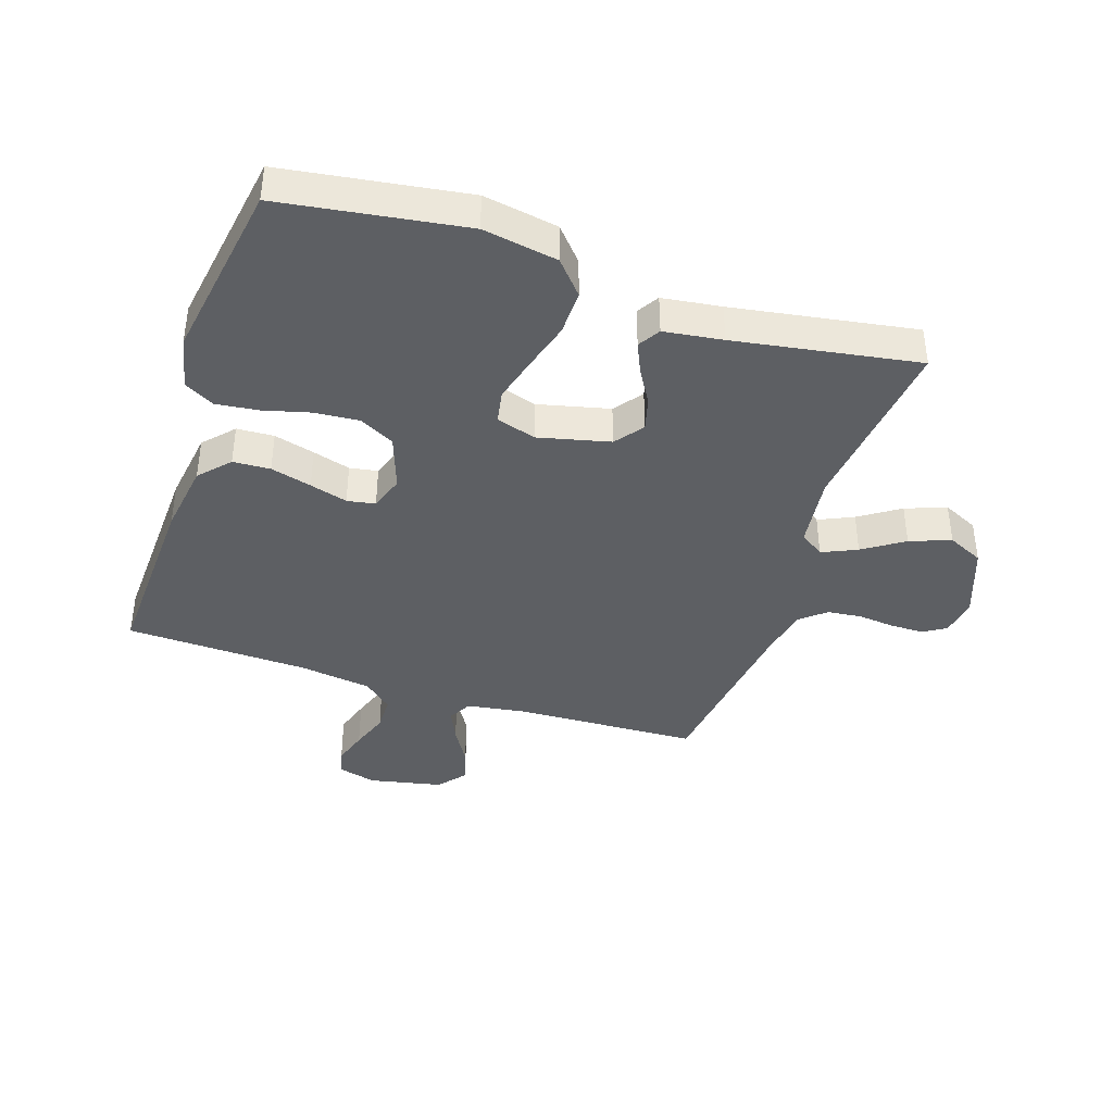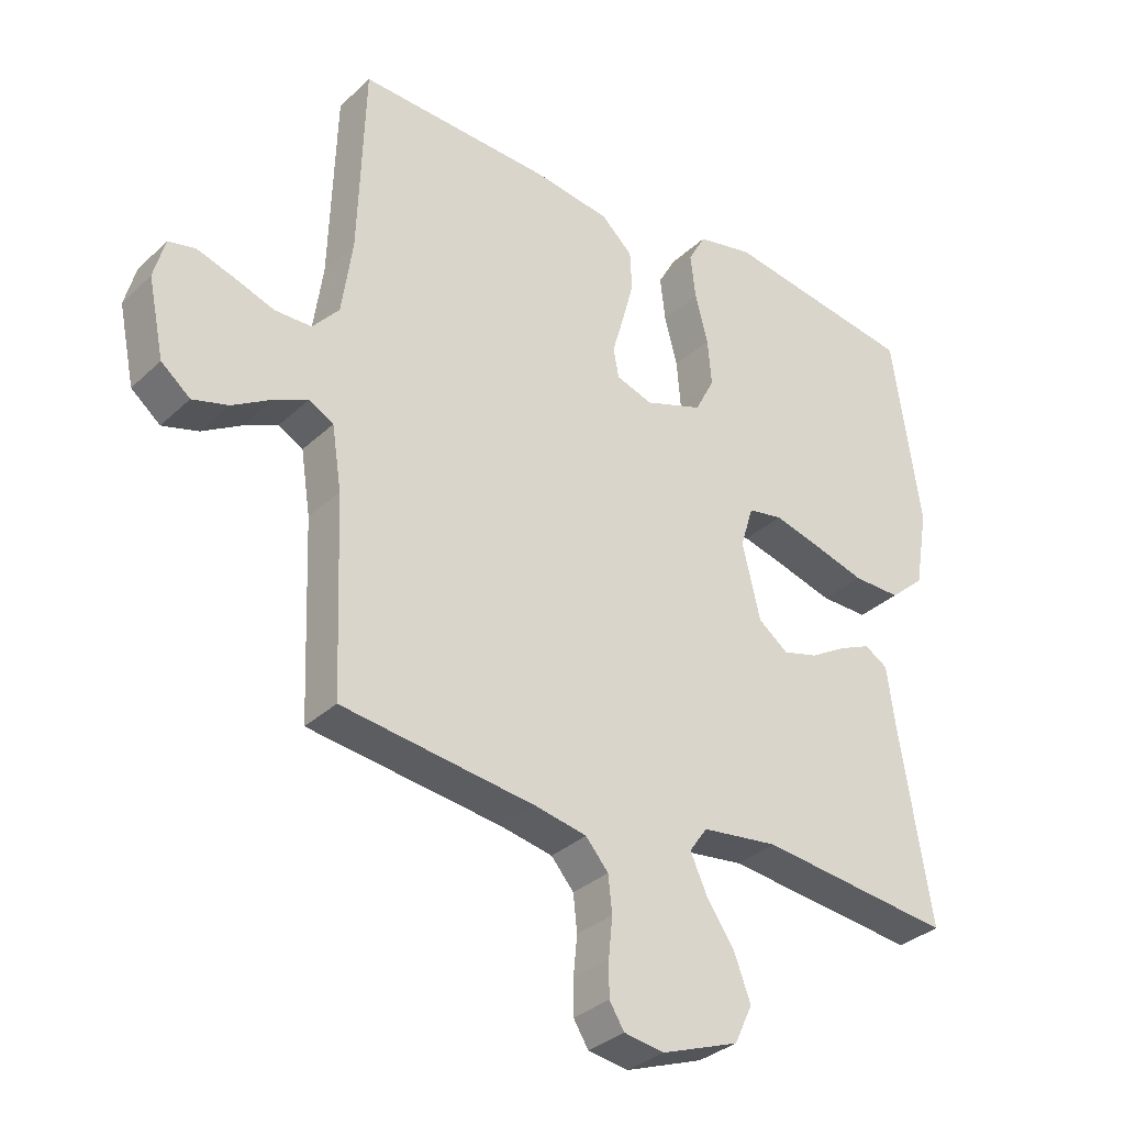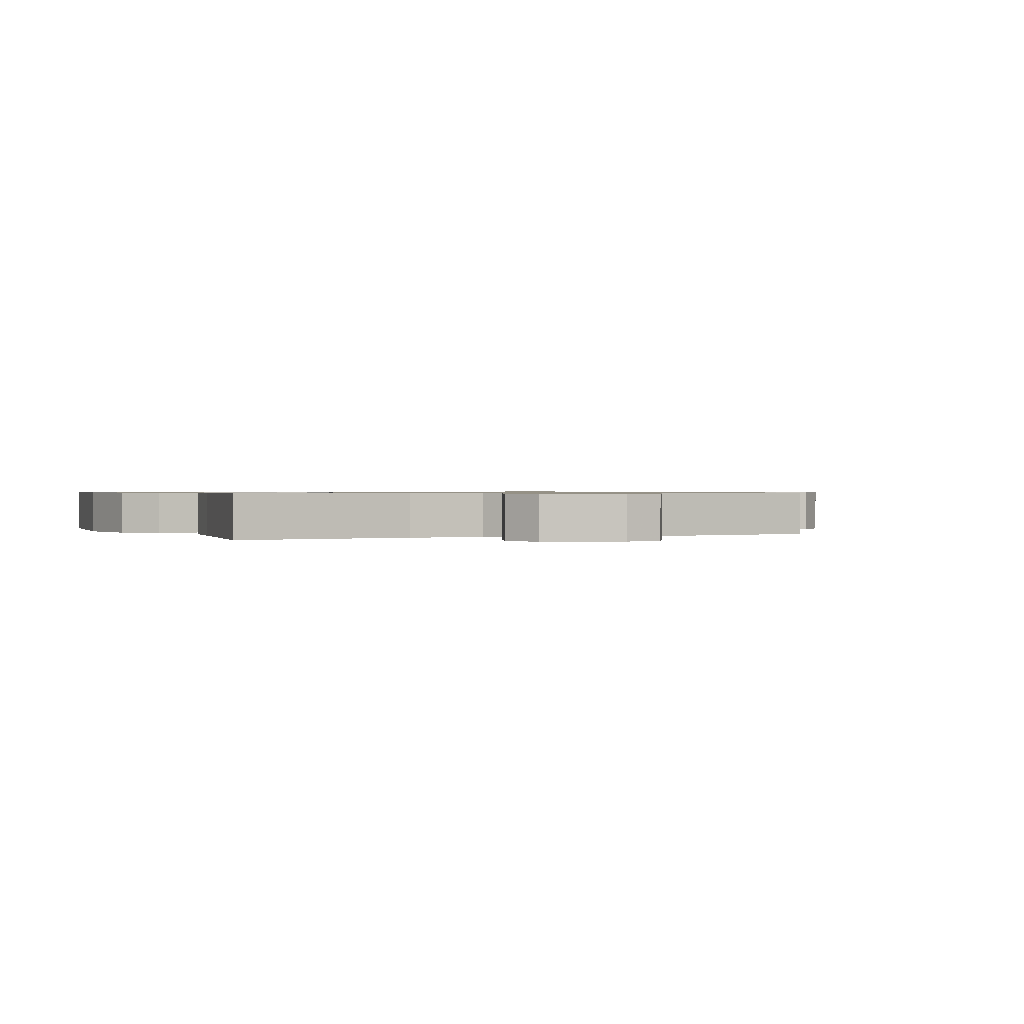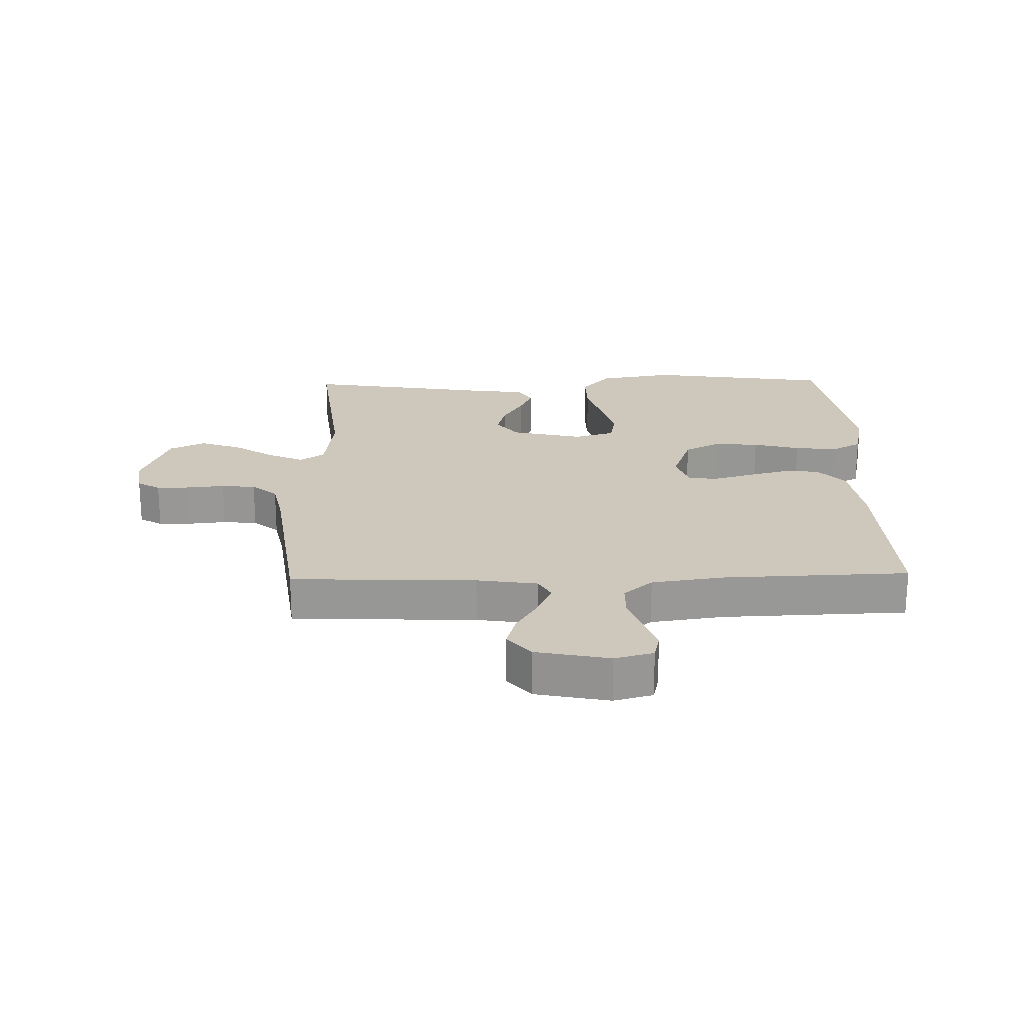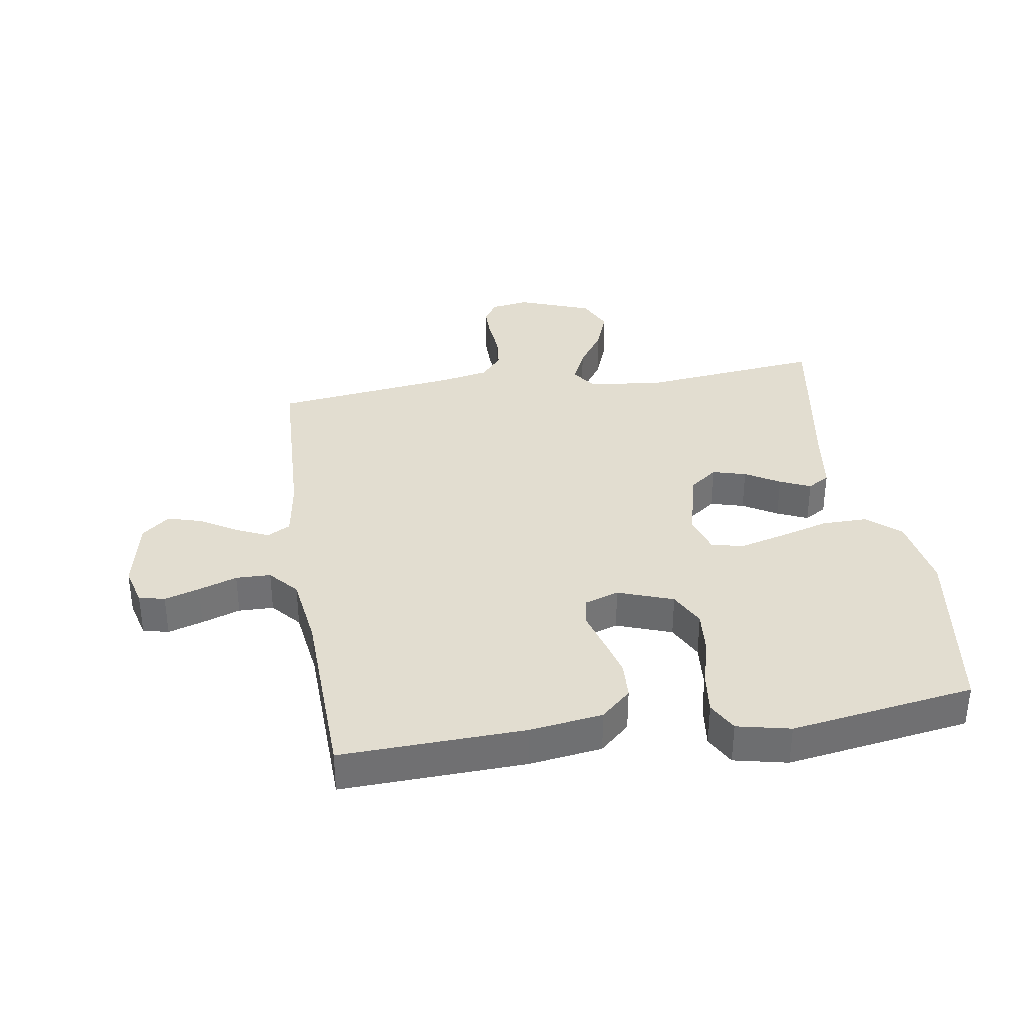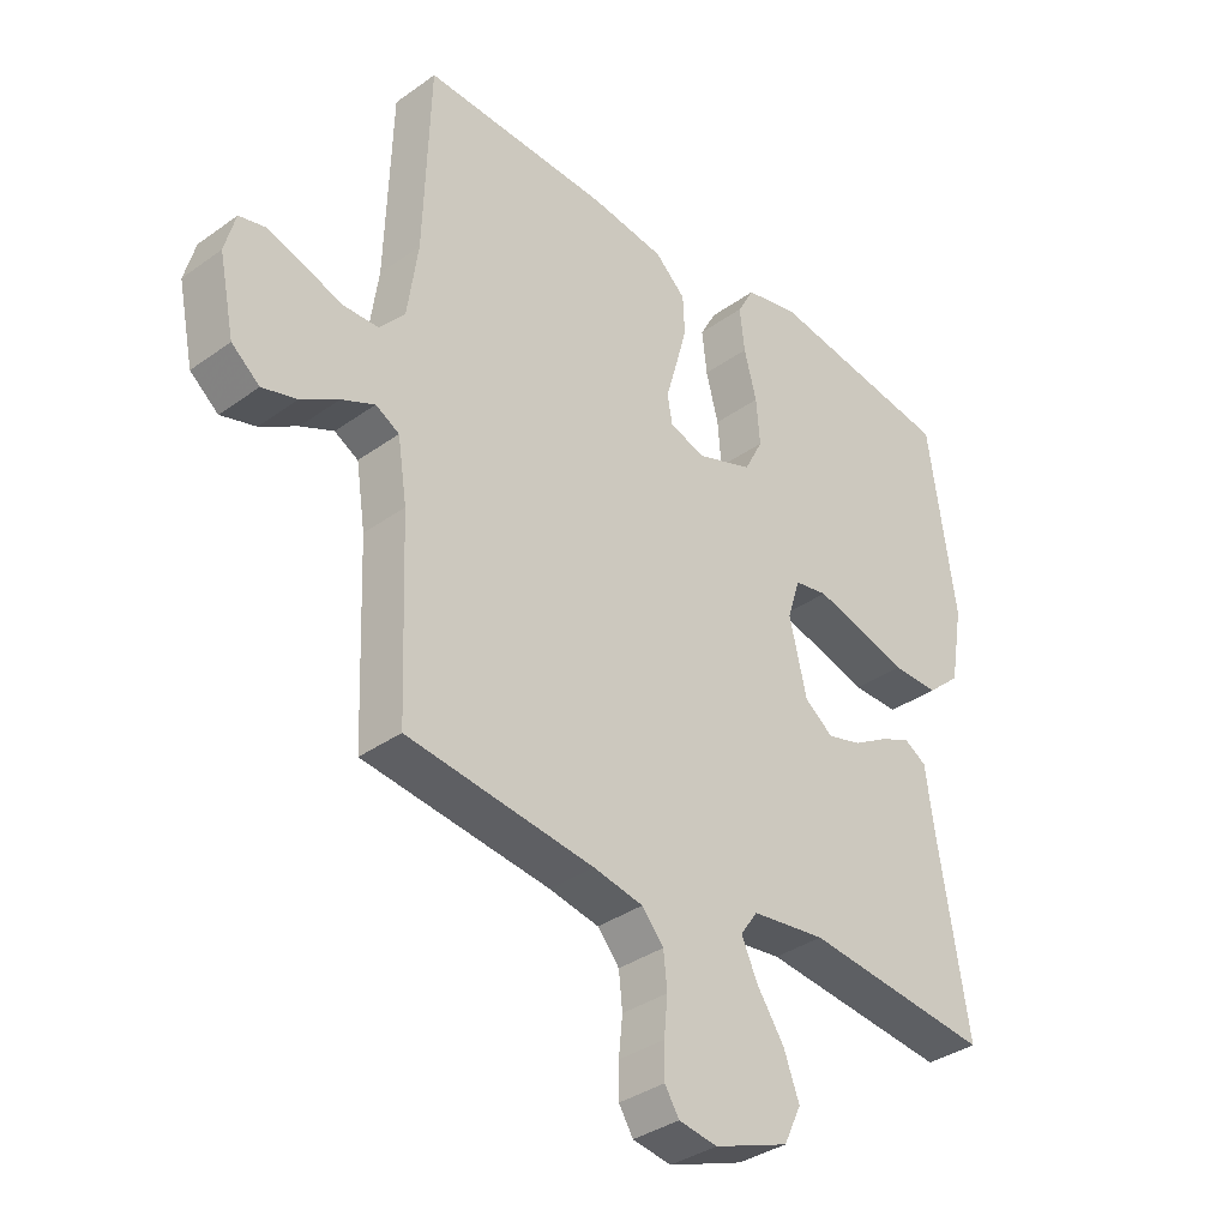
<metadata>
{"format":"obj","ext":"obj","renderer":"f3d","projection":"perspective","resolution":1024,"background":"white","views":[{"elev":-40.0,"azim":71.7,"up":"+Y"},{"elev":-32.9,"azim":-38.3,"up":"+Z"},{"elev":0.7,"azim":155.2,"up":"+Y"},{"elev":21.8,"azim":-91.4,"up":"+Y"},{"elev":35.4,"azim":-8.8,"up":"+Y"},{"elev":-35.5,"azim":-46.6,"up":"+Z"}]}
</metadata>
<code>
v 0.5 0.07 -0.5
v 0.2 0.07 -0.466
v 0.081 0.07 -0.481
v 0.053 0.07 -0.521
v 0.079 0.07 -0.578
v 0.123 0.07 -0.644
v 0.148 0.07 -0.711
v 0.12 0.07 -0.77
v 0 0.07 -0.814
v -0.062 0.07 -0.804
v -0.085 0.07 -0.767
v -0.085 0.07 -0.713
v -0.079 0.07 -0.652
v -0.085 0.07 -0.596
v -0.12 0.07 -0.555
v -0.2 0.07 -0.539
v -0.5 0.07 -0.5
v -0.512 0.07 -0.2
v -0.527 0.07 -0.102
v -0.565 0.07 -0.081
v -0.618 0.07 -0.105
v -0.678 0.07 -0.141
v -0.734 0.07 -0.157
v -0.779 0.07 -0.12
v -0.804 0.07 0
v -0.787 0.07 0.063
v -0.745 0.07 0.073
v -0.688 0.07 0.055
v -0.625 0.07 0.033
v -0.568 0.07 0.034
v -0.527 0.07 0.081
v -0.51 0.07 0.2
v -0.5 0.07 0.5
v -0.2 0.07 0.488
v -0.081 0.07 0.471
v -0.032 0.07 0.426
v -0.029 0.07 0.365
v -0.047 0.07 0.298
v -0.065 0.07 0.236
v -0.057 0.07 0.19
v 0 0.07 0.171
v 0.09 0.07 0.203
v 0.12 0.07 0.261
v 0.114 0.07 0.334
v 0.094 0.07 0.41
v 0.086 0.07 0.479
v 0.113 0.07 0.528
v 0.2 0.07 0.547
v 0.5 0.07 0.5
v 0.544 0.07 0.2
v 0.523 0.07 0.078
v 0.469 0.07 0.031
v 0.395 0.07 0.032
v 0.315 0.07 0.055
v 0.241 0.07 0.075
v 0.187 0.07 0.065
v 0.167 0.07 0
v 0.195 0.07 -0.117
v 0.241 0.07 -0.152
v 0.296 0.07 -0.137
v 0.352 0.07 -0.104
v 0.402 0.07 -0.082
v 0.438 0.07 -0.104
v 0.451 0.07 -0.2
v 0.5 0 -0.5
v 0.2 0 -0.466
v 0.081 0 -0.481
v 0.053 0 -0.521
v 0.079 0 -0.578
v 0.123 0 -0.644
v 0.148 0 -0.711
v 0.12 0 -0.77
v 0 0 -0.814
v -0.062 0 -0.804
v -0.085 0 -0.767
v -0.085 0 -0.713
v -0.079 0 -0.652
v -0.085 0 -0.596
v -0.12 0 -0.555
v -0.2 0 -0.539
v -0.5 0 -0.5
v -0.512 0 -0.2
v -0.527 0 -0.102
v -0.565 0 -0.081
v -0.618 0 -0.105
v -0.678 0 -0.141
v -0.734 0 -0.157
v -0.779 0 -0.12
v -0.804 0 0
v -0.787 0 0.063
v -0.745 0 0.073
v -0.688 0 0.055
v -0.625 0 0.033
v -0.568 0 0.034
v -0.527 0 0.081
v -0.51 0 0.2
v -0.5 0 0.5
v -0.2 0 0.488
v -0.081 0 0.471
v -0.032 0 0.426
v -0.029 0 0.365
v -0.047 0 0.298
v -0.065 0 0.236
v -0.057 0 0.19
v 0 0 0.171
v 0.09 0 0.203
v 0.12 0 0.261
v 0.114 0 0.334
v 0.094 0 0.41
v 0.086 0 0.479
v 0.113 0 0.528
v 0.2 0 0.547
v 0.5 0 0.5
v 0.544 0 0.2
v 0.523 0 0.078
v 0.469 0 0.031
v 0.395 0 0.032
v 0.315 0 0.055
v 0.241 0 0.075
v 0.187 0 0.065
v 0.167 0 0
v 0.195 0 -0.117
v 0.241 0 -0.152
v 0.296 0 -0.137
v 0.352 0 -0.104
v 0.402 0 -0.082
v 0.438 0 -0.104
v 0.451 0 -0.2
f 62 63 64
f 61 62 64
f 60 61 64
f 64 1 2
f 60 64 2
f 59 60 2
f 58 59 2 3
f 57 58 3 4
f 52 53 54
f 51 52 54
f 50 51 54
f 49 50 54
f 48 49 54
f 47 48 54
f 46 47 54
f 45 46 54
f 44 45 54
f 43 44 54 55
f 42 43 55 56
f 37 38 39
f 36 37 39
f 35 36 39
f 34 35 39
f 33 34 39
f 32 33 39
f 31 32 39 40
f 30 31 40 41
f 27 28 29
f 26 27 29
f 25 26 29
f 24 25 29
f 23 24 29
f 22 23 29
f 21 22 29
f 20 21 29 30
f 19 20 30 41
f 16 17 18
f 42 56 57
f 41 42 57
f 19 41 57
f 18 19 57
f 16 18 57
f 15 16 57
f 11 12 13
f 10 11 13
f 9 10 13
f 8 9 13
f 7 8 13
f 6 7 13
f 5 6 13
f 14 15 57 4
f 4 5 13 14
f 128 127 126
f 128 126 125
f 128 125 124
f 66 65 128
f 66 128 124
f 66 124 123
f 67 66 123 122
f 68 67 122 121
f 118 117 116
f 118 116 115
f 118 115 114
f 118 114 113
f 118 113 112
f 118 112 111
f 118 111 110
f 118 110 109
f 118 109 108
f 119 118 108 107
f 120 119 107 106
f 103 102 101
f 103 101 100
f 103 100 99
f 103 99 98
f 103 98 97
f 103 97 96
f 104 103 96 95
f 105 104 95 94
f 93 92 91
f 93 91 90
f 93 90 89
f 93 89 88
f 93 88 87
f 93 87 86
f 93 86 85
f 94 93 85 84
f 105 94 84 83
f 82 81 80
f 121 120 106
f 121 106 105
f 121 105 83
f 121 83 82
f 121 82 80
f 121 80 79
f 77 76 75
f 77 75 74
f 77 74 73
f 77 73 72
f 77 72 71
f 77 71 70
f 77 70 69
f 68 121 79 78
f 78 77 69 68
f 1 65 66 2
f 2 66 67 3
f 3 67 68 4
f 4 68 69 5
f 5 69 70 6
f 6 70 71 7
f 7 71 72 8
f 8 72 73 9
f 9 73 74 10
f 10 74 75 11
f 11 75 76 12
f 12 76 77 13
f 13 77 78 14
f 14 78 79 15
f 15 79 80 16
f 16 80 81 17
f 17 81 82 18
f 18 82 83 19
f 19 83 84 20
f 20 84 85 21
f 21 85 86 22
f 22 86 87 23
f 23 87 88 24
f 24 88 89 25
f 25 89 90 26
f 26 90 91 27
f 27 91 92 28
f 28 92 93 29
f 29 93 94 30
f 30 94 95 31
f 31 95 96 32
f 32 96 97 33
f 33 97 98 34
f 34 98 99 35
f 35 99 100 36
f 36 100 101 37
f 37 101 102 38
f 38 102 103 39
f 39 103 104 40
f 40 104 105 41
f 41 105 106 42
f 42 106 107 43
f 43 107 108 44
f 44 108 109 45
f 45 109 110 46
f 46 110 111 47
f 47 111 112 48
f 48 112 113 49
f 49 113 114 50
f 50 114 115 51
f 51 115 116 52
f 52 116 117 53
f 53 117 118 54
f 54 118 119 55
f 55 119 120 56
f 56 120 121 57
f 57 121 122 58
f 58 122 123 59
f 59 123 124 60
f 60 124 125 61
f 61 125 126 62
f 62 126 127 63
f 63 127 128 64
f 64 128 65 1

</code>
